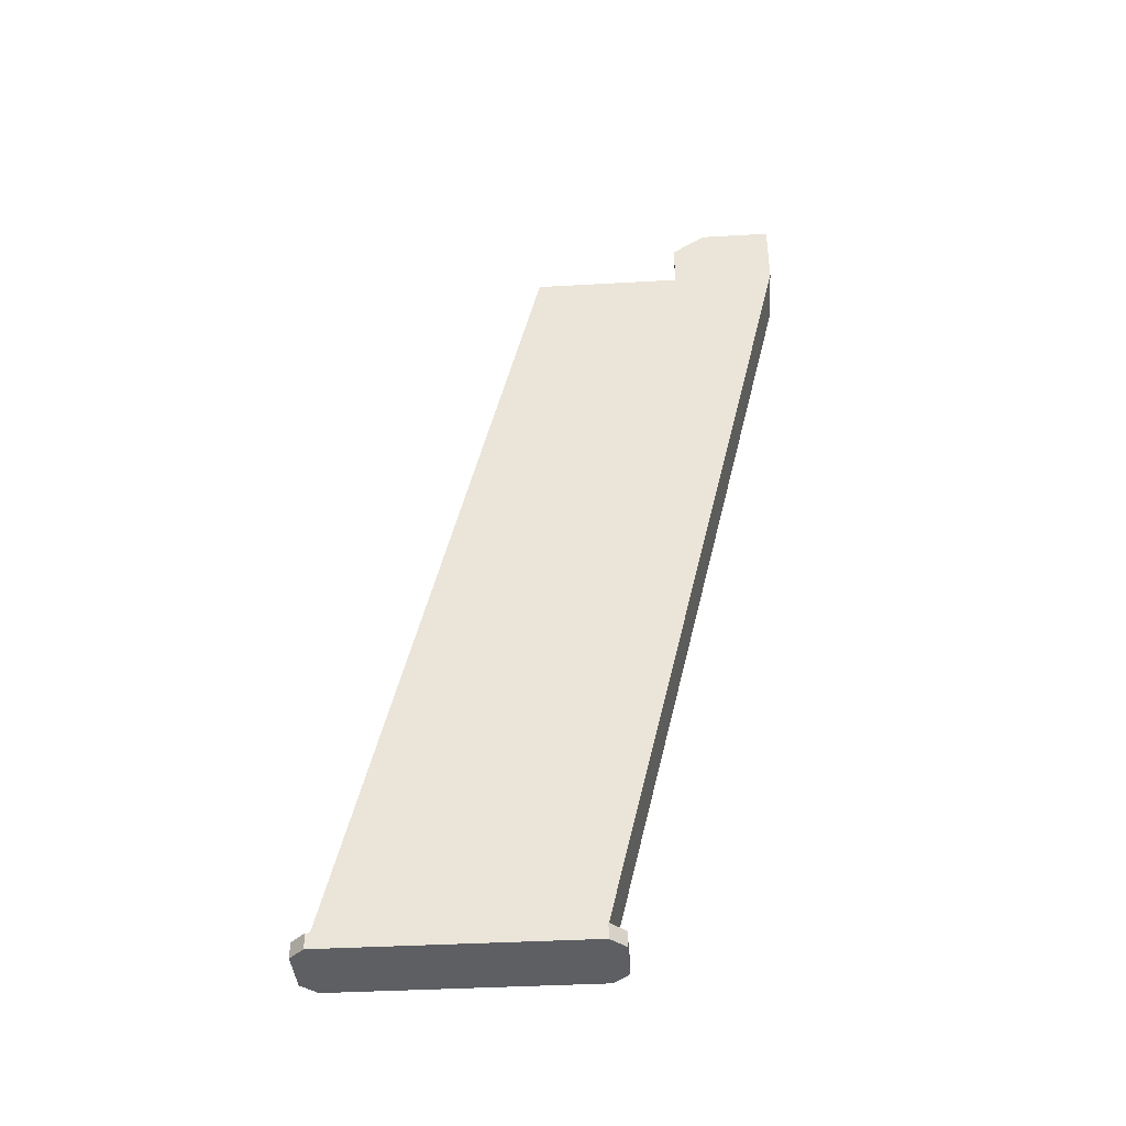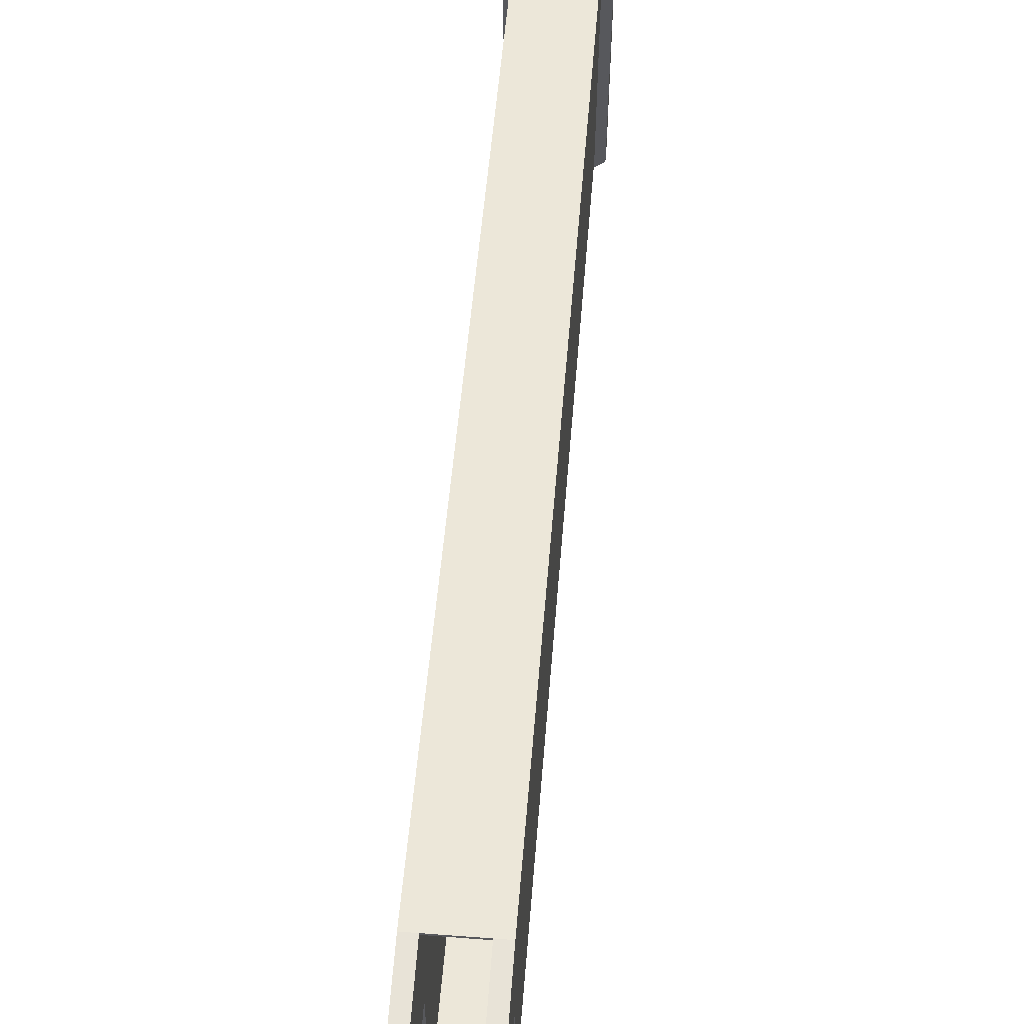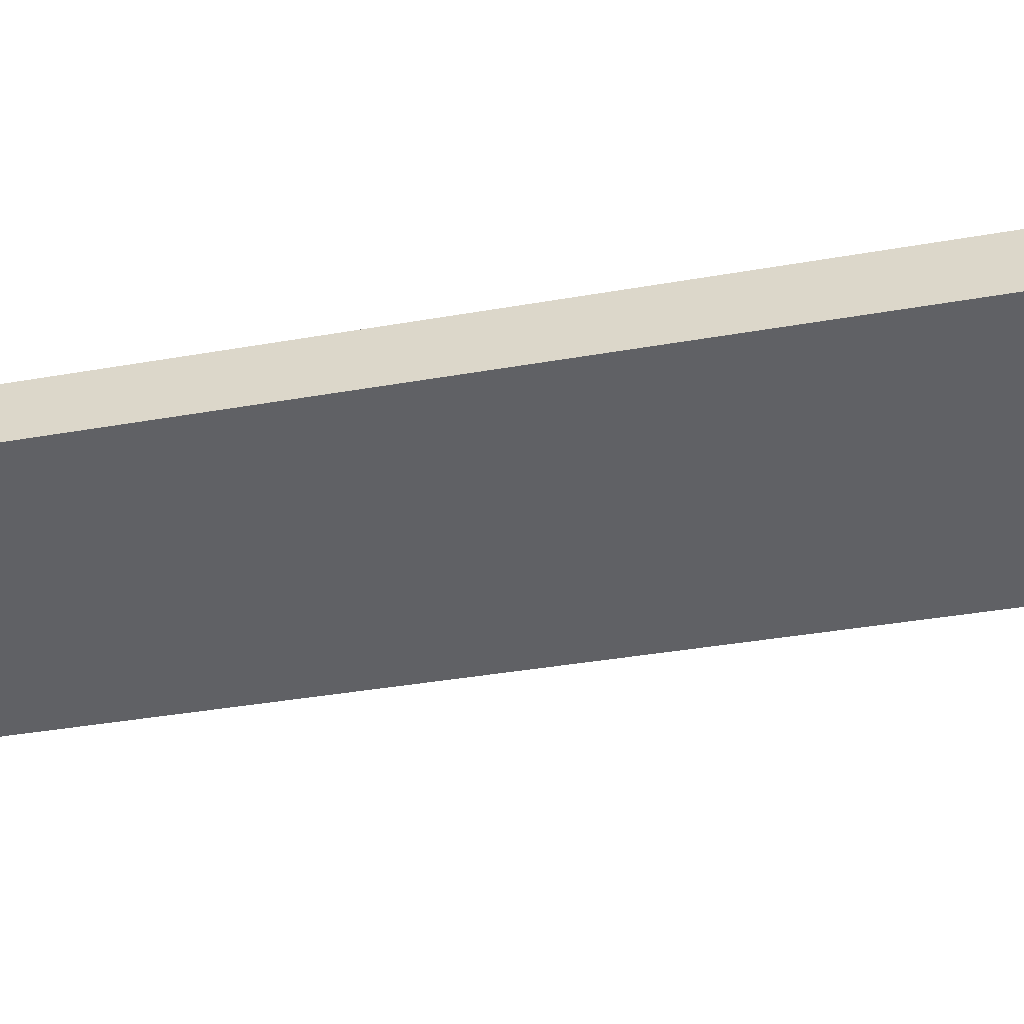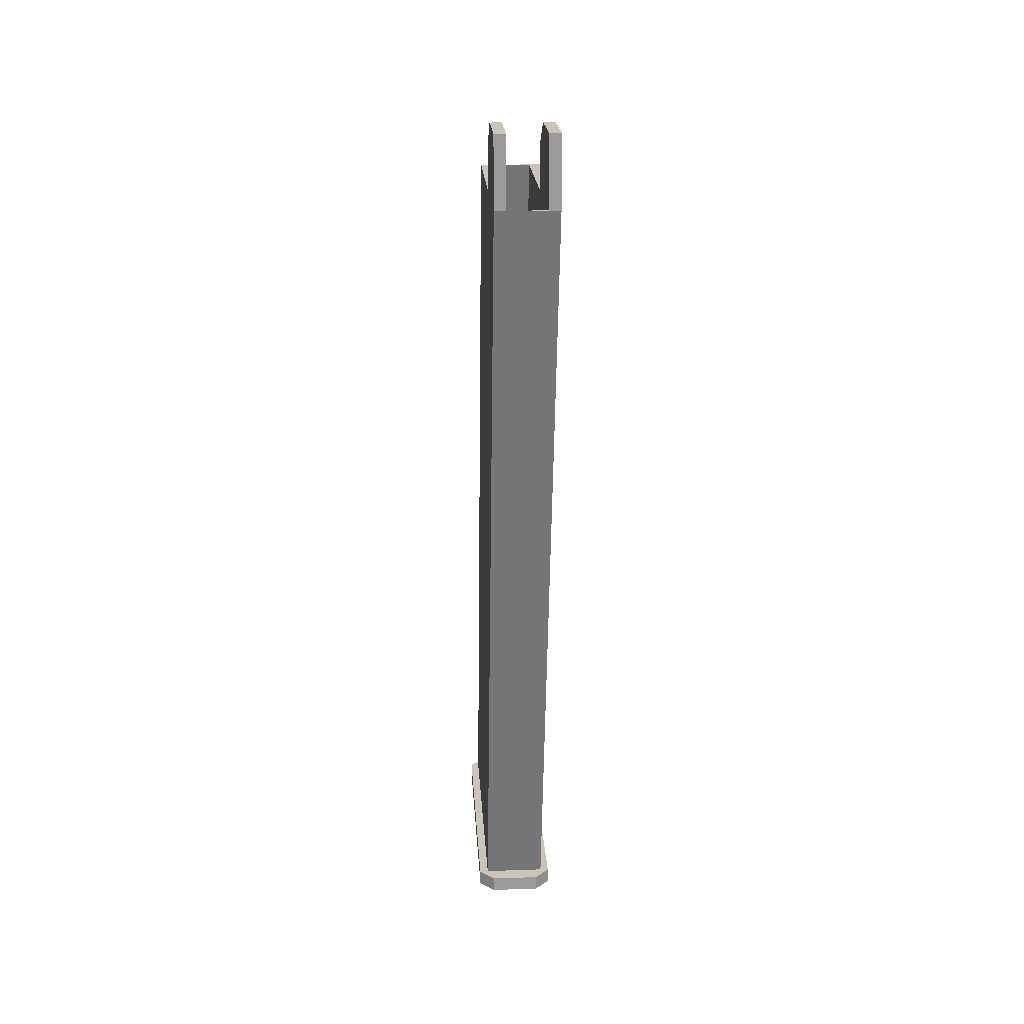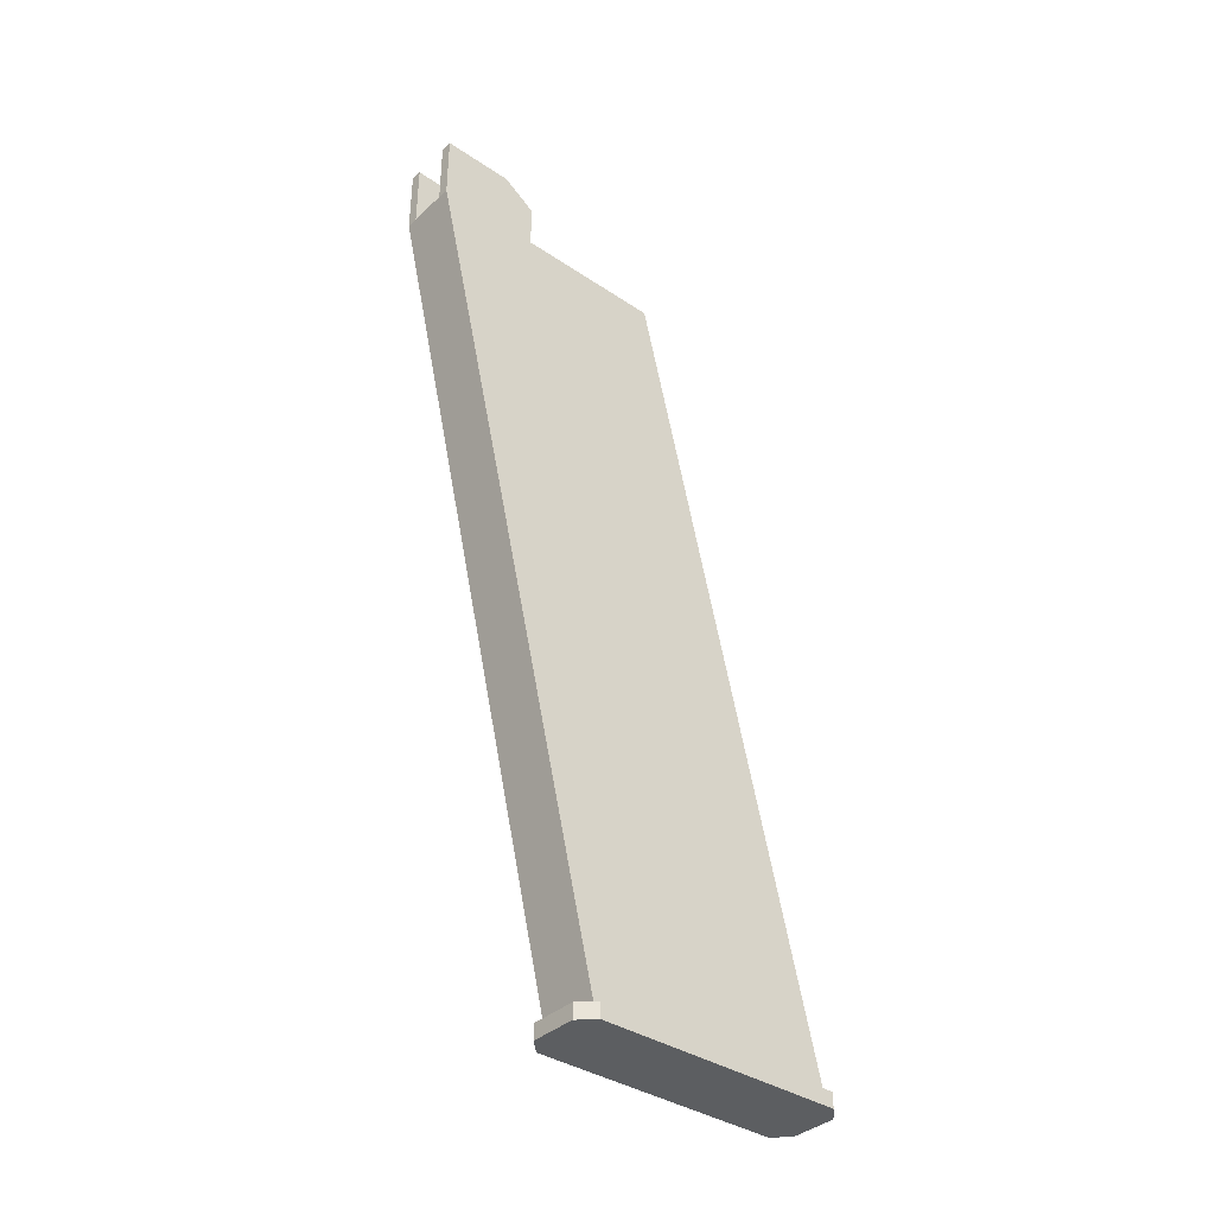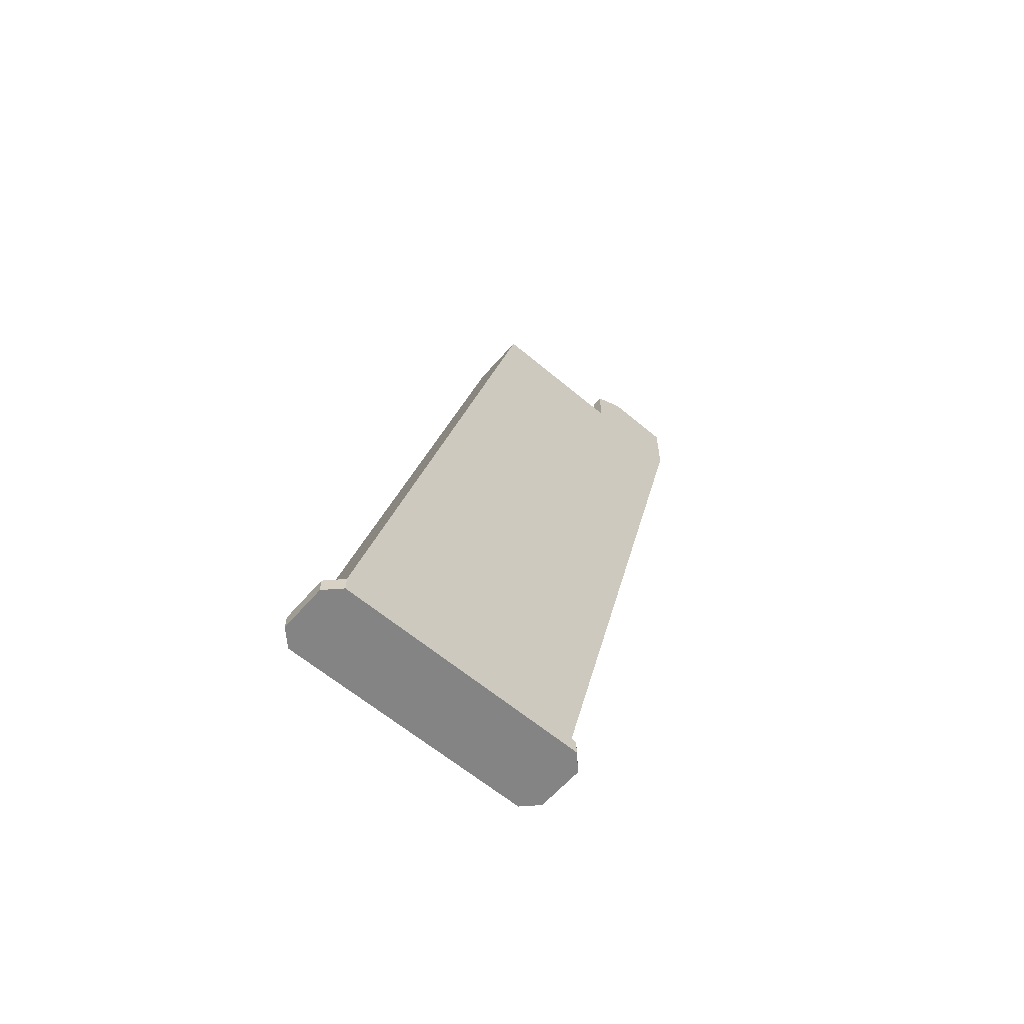
<metadata>
{"format":"obj","ext":"obj","renderer":"f3d","projection":"perspective","resolution":1024,"background":"white","views":[{"elev":-39.9,"azim":-86.0,"up":"+Y"},{"elev":61.5,"azim":-175.6,"up":"+Z"},{"elev":41.0,"azim":93.7,"up":"+Z"},{"elev":20.4,"azim":-3.5,"up":"+Y"},{"elev":-37.3,"azim":49.4,"up":"+Y"},{"elev":-61.3,"azim":-130.7,"up":"+Y"}]}
</metadata>
<code>
o FSR-S5-Mag
g FSR-S5-Mag
v -0.15 -2.725 -1.458
v -0.15 -2.725 0.2083
v 0.15 -2.725 0.2083
v 0.15 -2.725 -1.458
v -0.2561 -2.625 -1.465
v -0.2561 -2.625 0.2154
v -0.2561 -2.725 -1.465
v -0.2561 -2.725 0.2154
v -0.1571 -2.625 0.3144
v 0.1571 -2.625 0.3144
v -0.1571 -2.725 0.3144
v 0.1571 -2.725 0.3144
v 0.2561 -2.625 0.2154
v 0.2561 -2.625 -1.465
v 0.2561 -2.725 0.2154
v 0.2561 -2.725 -1.465
v 0.1571 -2.625 -1.564
v -0.1571 -2.625 -1.564
v 0.1571 -2.725 -1.564
v -0.1571 -2.725 -1.564
v 0.2 -2.625 0.2083
v 0.1861 -2.625 0.2444
v -0.1861 -2.625 0.2444
v -0.2 -2.625 0.2083
v -0.1861 -2.725 0.2444
v 0.1861 -2.725 0.2444
v 0.1861 -2.725 -1.494
v -0.2 -2.625 -1.458
v -0.1861 -2.625 -1.494
v 0.1861 -2.625 -1.494
v 0.2 -2.625 -1.458
v -0.1861 -2.725 -1.494
v -0.125 2.625 -0.2083
v -0.2 2.625 -0.2083
v 0.2 2.625 -0.2083
v 0.125 2.625 -0.2083
v -0.125 2.625 1.458
v 0.125 2.625 1.458
v 0.2 2.625 1.458
v -0.2 2.625 1.458
v 0.2 2.625 0.775
v -0.2 2.625 0.775
v -0.125 2.625 -0.1917
v -0.125 2.625 0.775
v 0.125 2.625 0.775
v 0.125 2.625 -0.1917
v 0.125 2.625 1.442
v -0.125 2.625 1.442
v 0.125 0.725 -0.6417
v 0.125 0.725 0.075
v 0.125 0.725 0.9917
v -0.125 0.725 0.9917
v -0.125 0.725 0.075
v -0.125 0.725 -0.6417
v -0.2 2.925 0.775
v -0.125 2.925 0.775
v -0.125 3.075 1.442
v -0.125 3.075 1.458
v -0.2 3.075 1.458
v 0.125 2.925 0.775
v 0.2 2.925 0.775
v 0.125 3.075 1.458
v 0.125 3.075 1.442
v 0.2 3.075 1.458
v -0.125 3.075 0.9833
v -0.2 3.075 0.9917
v 0.125 3.075 0.9833
v 0.2 3.075 0.9917
f 40 42 24
f 34 24 42
f 34 28 24
f 38 21 39
f 38 37 21
f 21 37 24
f 37 40 24
f 21 31 35
f 41 21 35
f 21 41 39
f 33 28 34
f 28 33 31
f 31 33 36
f 31 36 35
f 9 24 23
f 9 10 24
f 10 21 24
f 10 22 21
f 3 26 12
f 2 3 12
f 2 12 11
f 25 2 11
f 3 15 26
f 4 15 3
f 16 15 4
f 4 27 16
f 28 18 29
f 28 31 18
f 31 17 18
f 30 17 31
f 4 19 27
f 20 19 4
f 20 4 1
f 32 20 1
f 8 2 25
f 2 8 1
f 7 1 8
f 32 1 7
f 10 13 22
f 26 15 12
f 14 17 30
f 27 19 16
f 7 20 32
f 29 18 5
f 6 9 23
f 25 11 8
f 35 36 46
f 41 35 46
f 41 46 45
f 43 33 34
f 42 43 34
f 42 44 43
f 50 49 54
f 50 54 53
f 51 50 53
f 51 53 52
f 44 56 65
f 44 65 48
f 57 48 65
f 66 40 59
f 40 66 42
f 66 55 42
f 67 47 63
f 47 67 45
f 67 60 45
f 41 61 68
f 41 68 39
f 64 39 68
f 57 65 66
f 59 57 66
f 59 58 57
f 68 67 63
f 64 68 63
f 64 63 62
f 21 22 13
f 6 23 24
f 31 14 30
f 29 5 28
f 3 2 1
f 1 4 3
f 8 6 5
f 5 7 8
f 12 10 9
f 9 11 12
f 16 14 13
f 13 15 16
f 20 18 17
f 17 19 20
f 13 10 12
f 12 15 13
f 17 14 16
f 16 19 17
f 20 7 5
f 5 18 20
f 9 6 8
f 8 11 9
f 38 47 48
f 48 37 38
f 46 36 33
f 33 43 46
f 56 44 42
f 42 55 56
f 58 37 48
f 48 57 58
f 59 40 37
f 37 58 59
f 61 41 45
f 45 60 61
f 63 47 38
f 38 62 63
f 62 38 39
f 39 64 62
f 49 46 43
f 43 54 49
f 50 45 46
f 46 49 50
f 54 43 44
f 44 53 54
f 51 47 45
f 45 50 51
f 53 44 48
f 48 52 53
f 52 48 47
f 47 51 52
f 65 56 55
f 55 66 65
f 61 60 67
f 67 68 61
f 13 14 31
f 31 21 13
f 24 28 5
f 5 6 24

</code>
